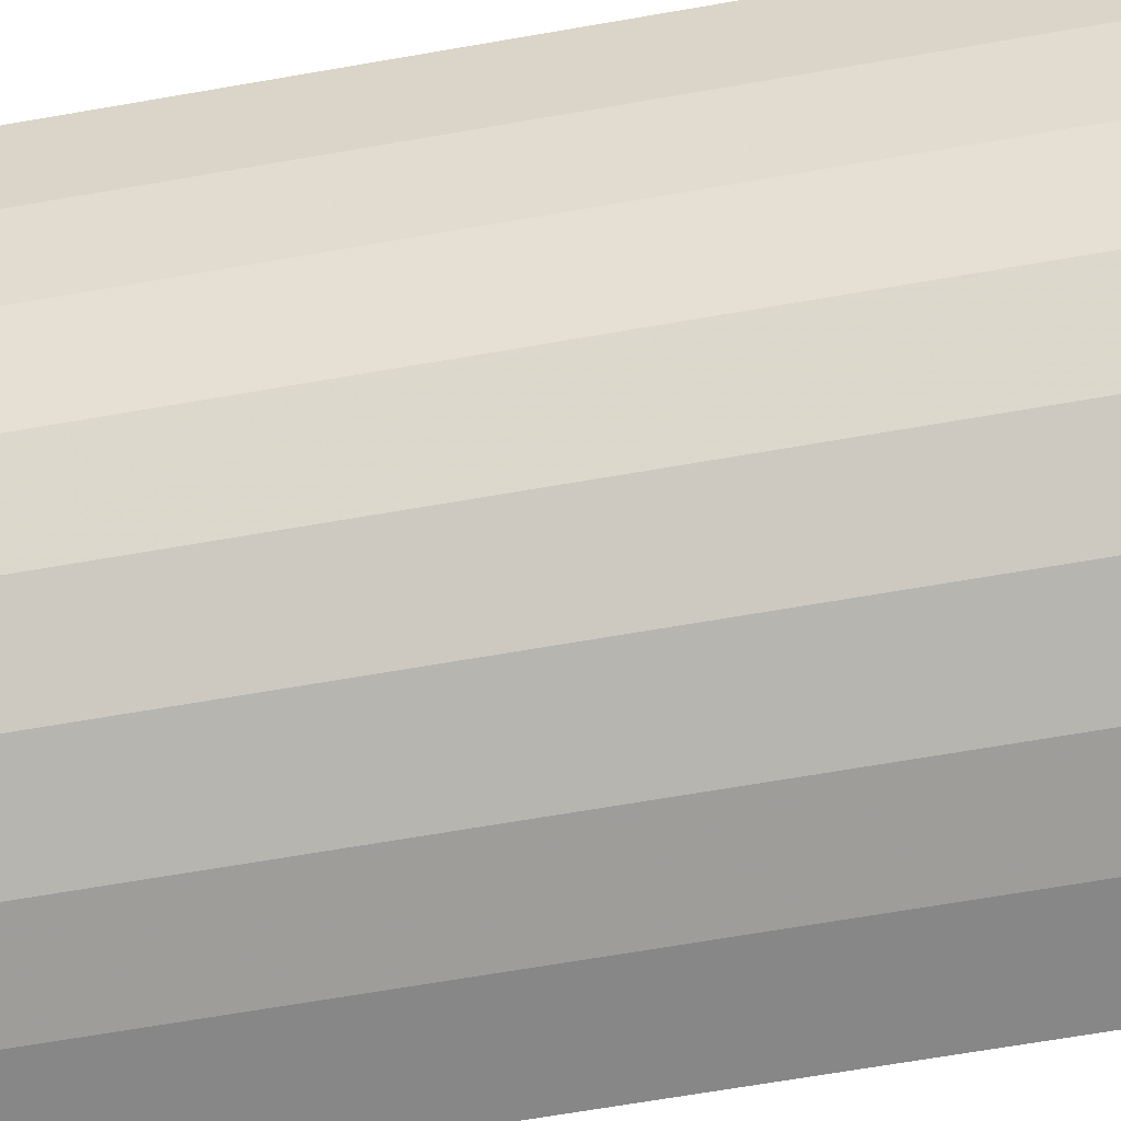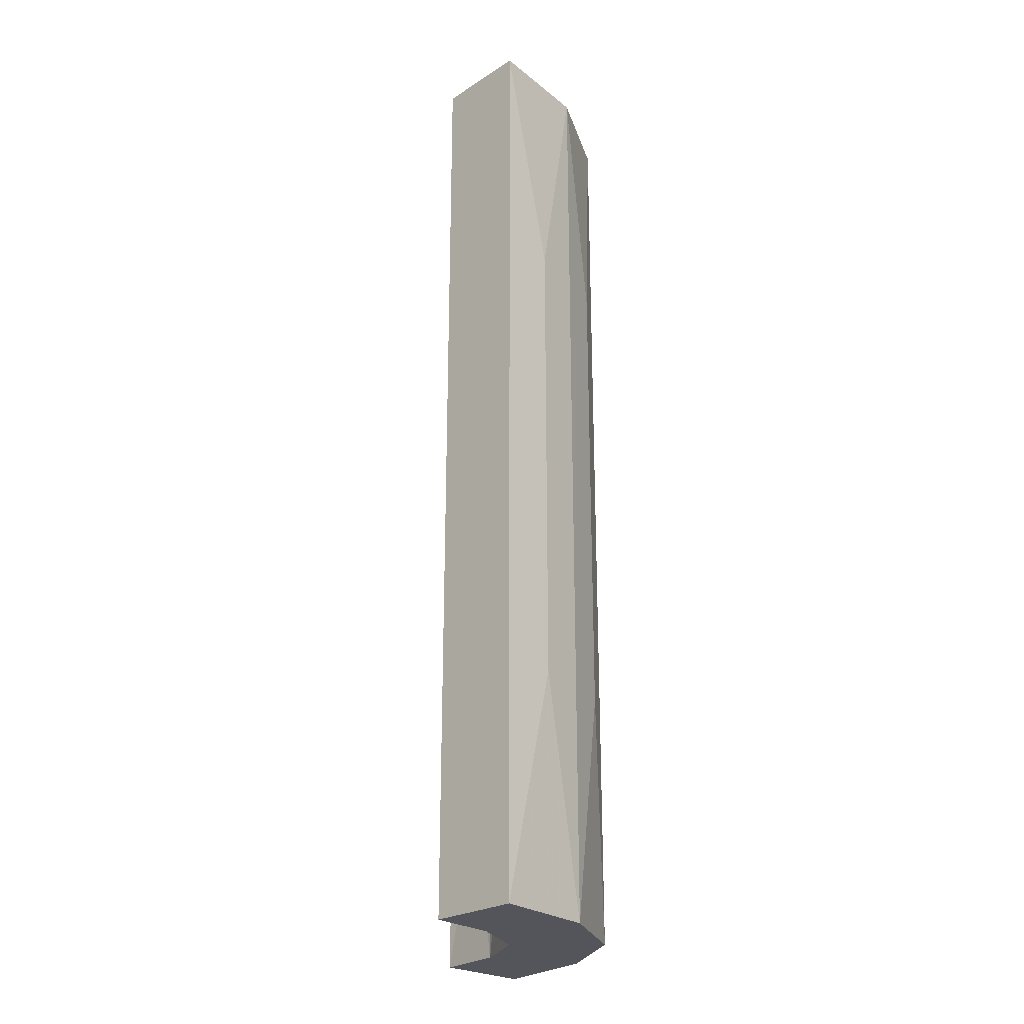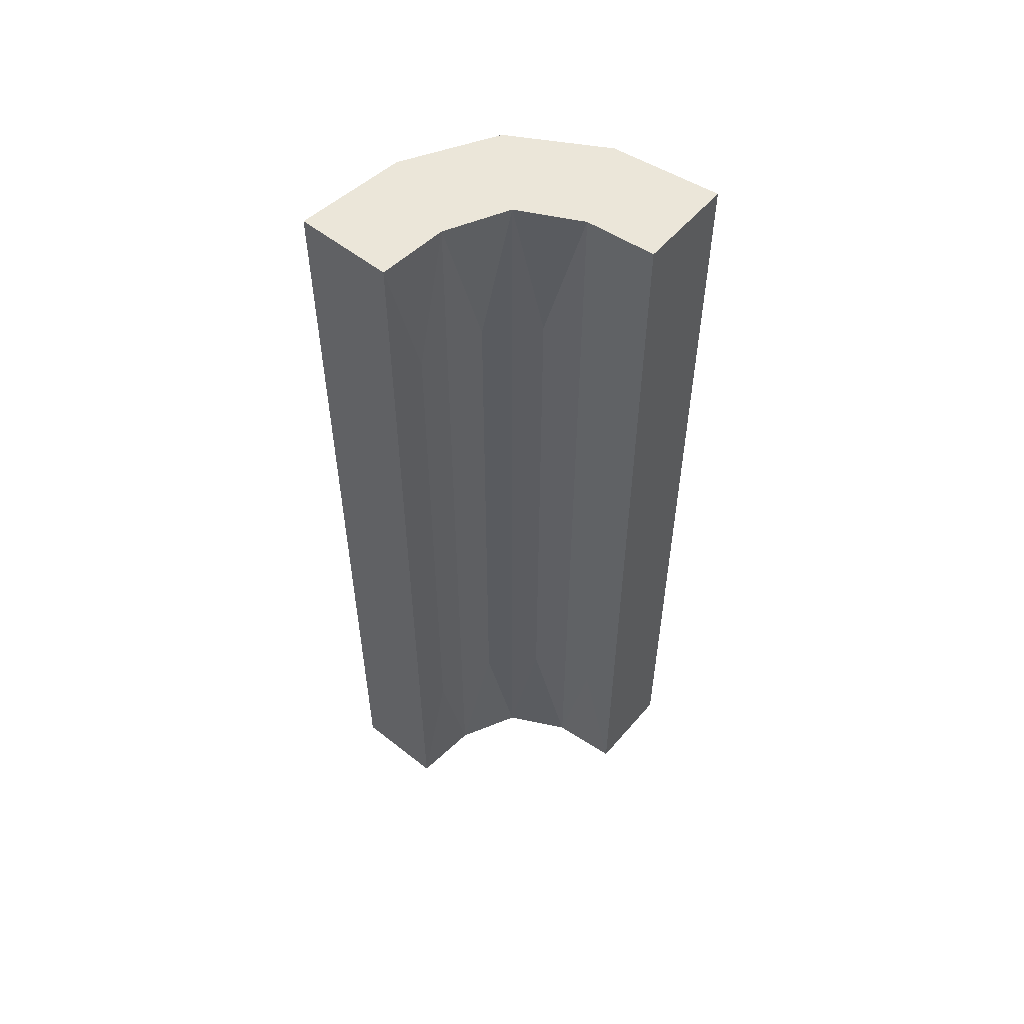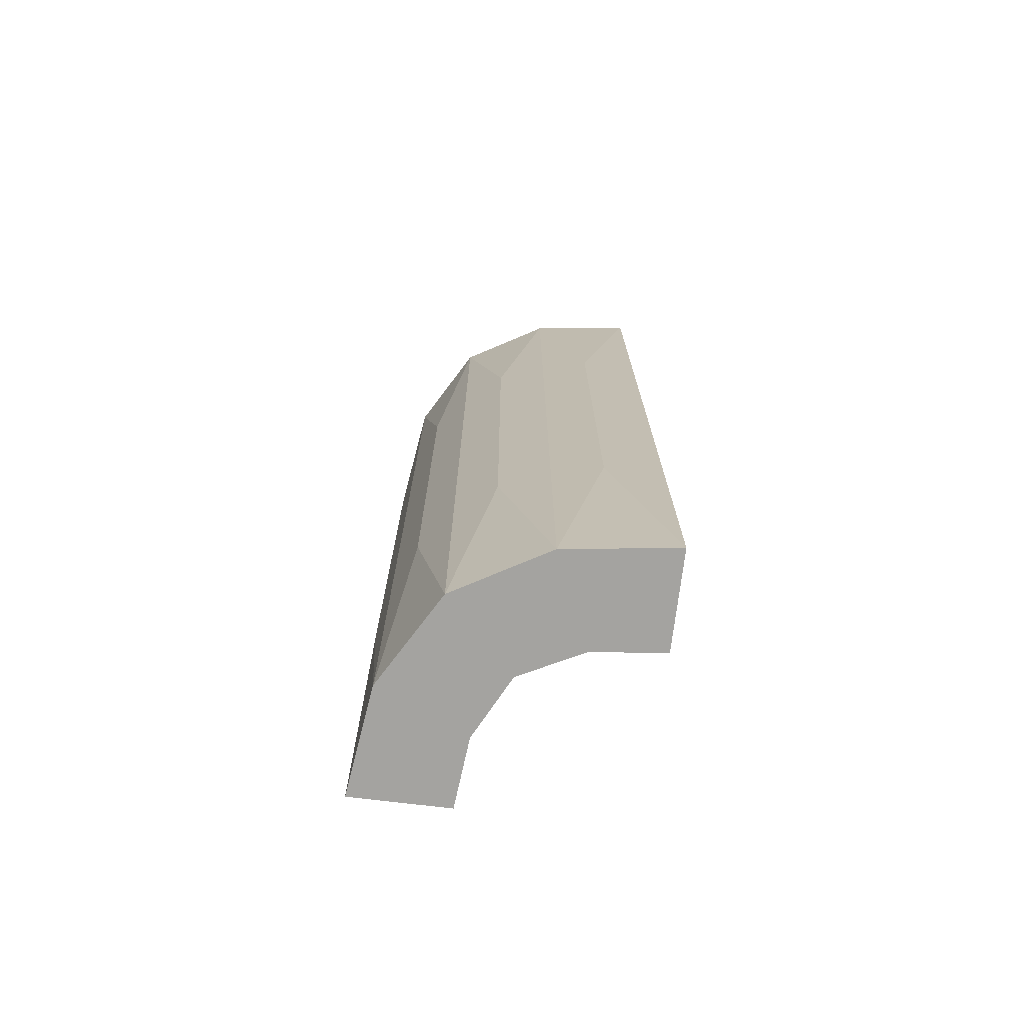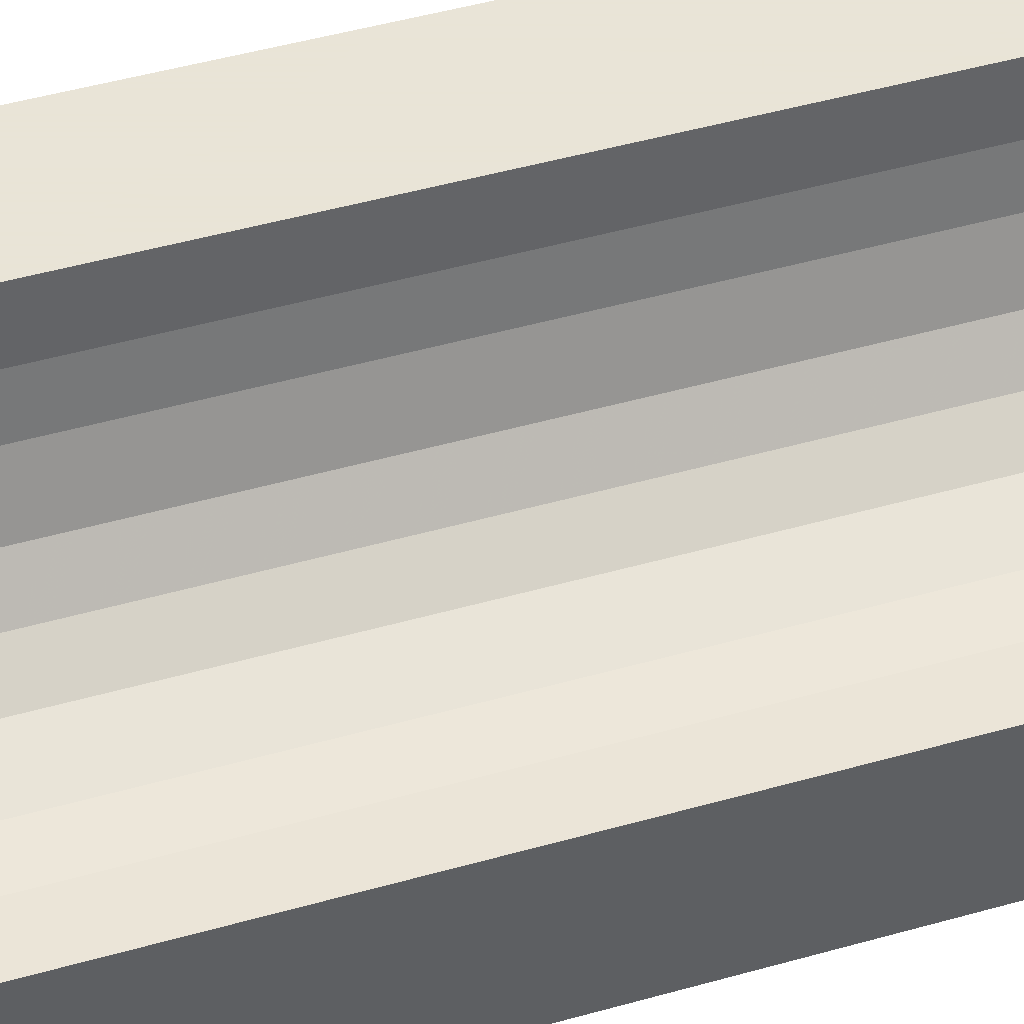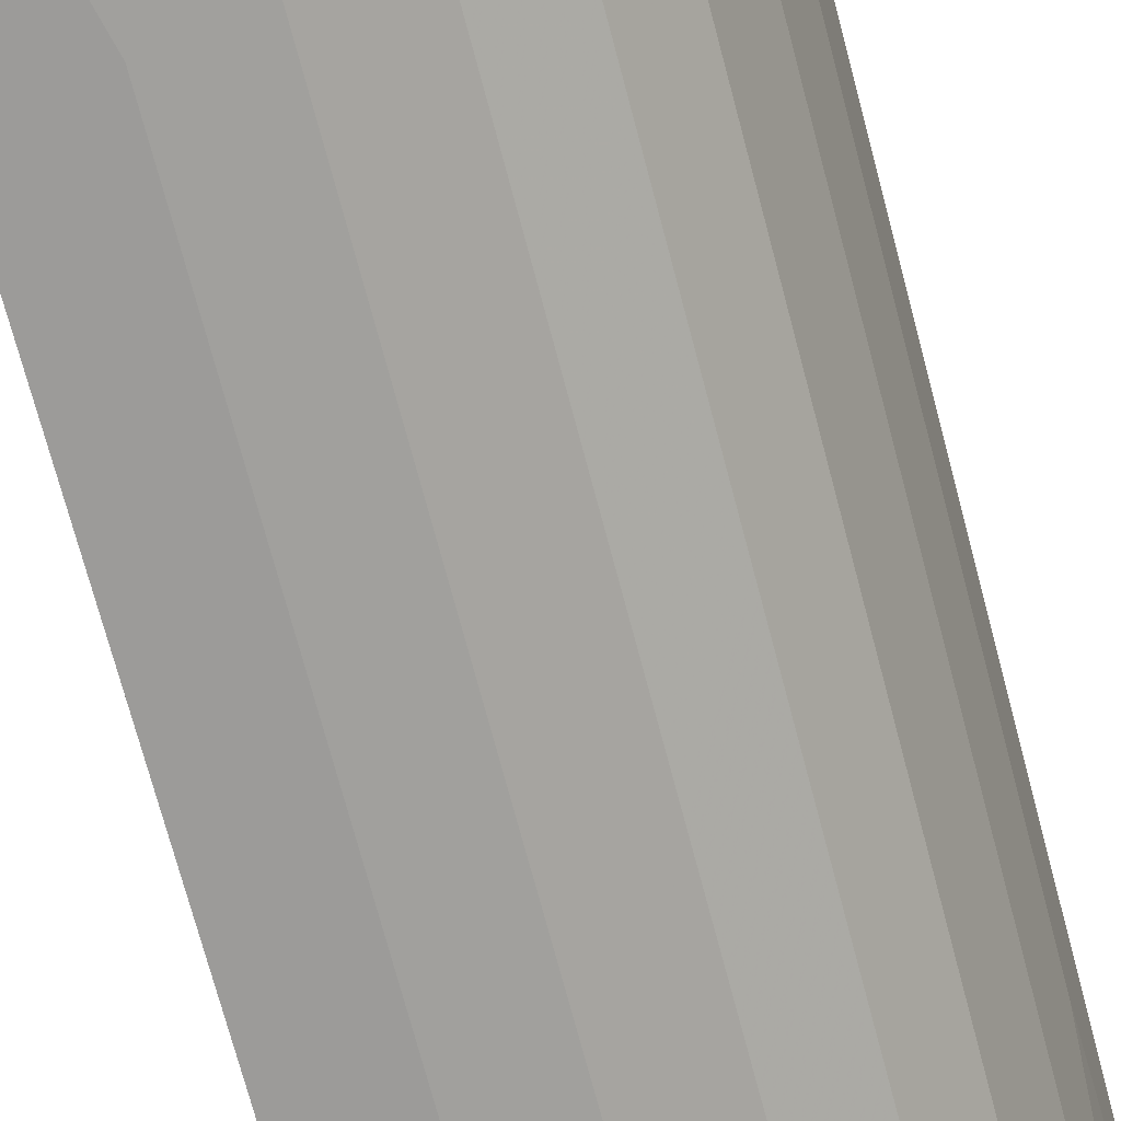
<metadata>
{"format":"obj","ext":"obj","renderer":"f3d","projection":"perspective","resolution":1024,"background":"white","views":[{"elev":-59.1,"azim":100.6,"up":"+Y"},{"elev":-25.0,"azim":-44.2,"up":"+Z"},{"elev":55.3,"azim":-140.2,"up":"+Z"},{"elev":-73.0,"azim":83.1,"up":"+Z"},{"elev":42.8,"azim":-109.2,"up":"+Y"},{"elev":-68.5,"azim":14.5,"up":"+Y"}]}
</metadata>
<code>
v -0.2287 0.4399 -0.75
v -0.2287 0.4399 -0.5
v -0.2287 0.4399 -0.25
v -0.3321 0.4278 0
v -0.3321 0.4278 -1
v -0.3321 0.4278 -0.8333
v -0.3321 0.4278 -0.6667
v -0.3321 0.4278 -0.3333
v -0.3321 0.4278 -0.1667
v -0.2617 0.3359 -0.75
v -0.2617 0.3359 -0.5
v -0.2617 0.3359 -0.25
v -0.4403 0.2286 -0.75
v -0.4403 0.2286 -0.5
v -0.4403 0.2286 -0.25
v -0.3269 0.4602 -0.8333
v -0.3269 0.4602 -0.6667
v -0.3269 0.4602 -0.3333
v -0.3269 0.4602 -0.1667
v -0.2398 0.3871 0
v -0.2398 0.3871 -1
v -0.2398 0.3871 -0.75
v -0.2398 0.3871 -0.5
v -0.2398 0.3871 -0.25
v -0.225 0.5 0
v -0.225 0.5 -1
v -0.225 0.5 -0.5
v -0.3458 0.3899 -0.8333
v -0.3458 0.3899 -0.6667
v -0.3458 0.3899 -0.3333
v -0.3458 0.3899 -0.1667
v -0.4603 0.3269 -0.8333
v -0.4603 0.3269 -0.6667
v -0.4603 0.3269 -0.3333
v -0.4603 0.3269 -0.1667
v -0.5 0.325 0
v -0.5 0.325 -1
v -0.5 0.325 -0.6667
v -0.5 0.325 -0.3333
v -0.5 0.225 0
v -0.5 0.225 -1
v -0.5 0.225 -0.5
v -0.388 0.2396 0
v -0.388 0.2396 -1
v -0.388 0.2396 -0.75
v -0.388 0.2396 -0.5
v -0.388 0.2396 -0.25
v -0.3645 0.3645 0
v -0.3645 0.3645 -1
v -0.3645 0.3645 -0.75
v -0.3645 0.3645 -0.5
v -0.3645 0.3645 -0.25
v -0.2932 0.2943 0
v -0.2932 0.2943 -1
v -0.2932 0.2943 -0.75
v -0.2932 0.2943 -0.5
v -0.2932 0.2943 -0.25
v -0.39 0.3458 -0.8333
v -0.39 0.3458 -0.6667
v -0.39 0.3458 -0.3333
v -0.39 0.3458 -0.1667
v -0.428 0.3321 0
v -0.428 0.3321 -1
v -0.428 0.3321 -0.8333
v -0.428 0.3321 -0.6667
v -0.428 0.3321 -0.3333
v -0.428 0.3321 -0.1667
v -0.325 0.5 0
v -0.325 0.5 -1
v -0.325 0.5 -0.6667
v -0.325 0.5 -0.3333
v -0.3355 0.2619 -0.75
v -0.3355 0.2619 -0.5
v -0.3355 0.2619 -0.25
f 62 43 40
f 40 36 62
f 43 62 48
f 48 53 43
f 48 4 20
f 68 25 4
f 20 4 25
f 53 48 20
f 23 24 3
f 22 23 2
f 56 57 12
f 11 12 24
f 10 11 23
f 55 56 11
f 46 47 74
f 73 74 57
f 72 73 56
f 45 46 73
f 14 15 47
f 13 14 46
f 3 20 25
f 24 20 3
f 27 3 25
f 24 12 20
f 20 12 53
f 57 74 53
f 1 27 26
f 3 27 2
f 2 27 1
f 21 22 1
f 54 55 10
f 22 21 10
f 26 21 1
f 47 43 74
f 53 74 43
f 15 43 47
f 42 40 15
f 43 15 40
f 13 42 14
f 15 14 42
f 54 72 55
f 44 72 54
f 44 13 45
f 13 44 41
f 41 42 13
f 72 44 45
f 71 27 25
f 27 71 70
f 27 70 26
f 8 9 31
f 6 7 29
f 18 19 9
f 16 17 7
f 31 48 52
f 9 4 31
f 48 31 4
f 19 4 9
f 30 31 52
f 29 51 50
f 28 50 49
f 51 29 30
f 29 7 8
f 50 28 29
f 30 52 51
f 5 6 28
f 7 17 18
f 18 71 19
f 68 19 71
f 68 4 19
f 71 18 17
f 16 6 5
f 69 70 16
f 17 16 70
f 5 69 16
f 66 67 35
f 64 65 33
f 60 61 67
f 58 59 65
f 35 36 39
f 67 62 35
f 36 35 62
f 61 62 67
f 34 35 39
f 32 38 37
f 38 33 34
f 33 65 66
f 38 32 33
f 63 32 37
f 65 59 60
f 52 61 60
f 61 52 48
f 60 51 52
f 48 62 61
f 51 60 59
f 58 64 63
f 32 63 64
f 49 50 58
f 59 58 50
f 63 49 58
f 50 51 59
f 42 39 40
f 41 37 38
f 42 38 39
f 63 41 44
f 41 63 37
f 44 49 63
f 49 44 54
f 49 21 5
f 69 5 26
f 21 26 5
f 54 21 49
f 23 3 2
f 22 2 1
f 56 12 11
f 11 24 23
f 10 23 22
f 55 11 10
f 46 74 73
f 73 57 56
f 72 56 55
f 45 73 72
f 14 47 46
f 13 46 45
f 12 57 53
f 54 10 21
f 71 25 68
f 70 69 26
f 8 31 30
f 6 29 28
f 18 9 8
f 16 7 6
f 29 8 30
f 5 28 49
f 7 18 8
f 71 17 70
f 66 35 34
f 64 33 32
f 60 67 66
f 58 65 64
f 38 34 39
f 33 66 34
f 65 60 66
f 39 36 40
f 41 38 42

</code>
